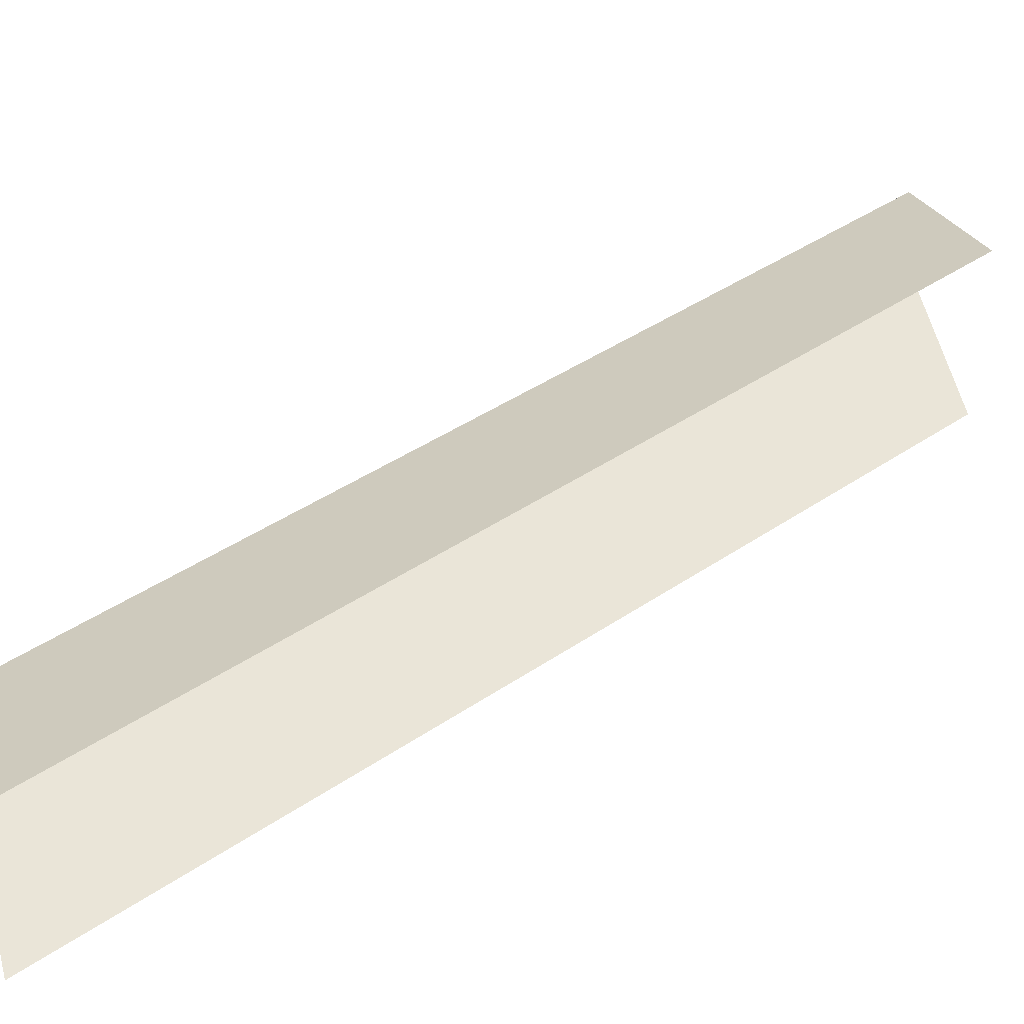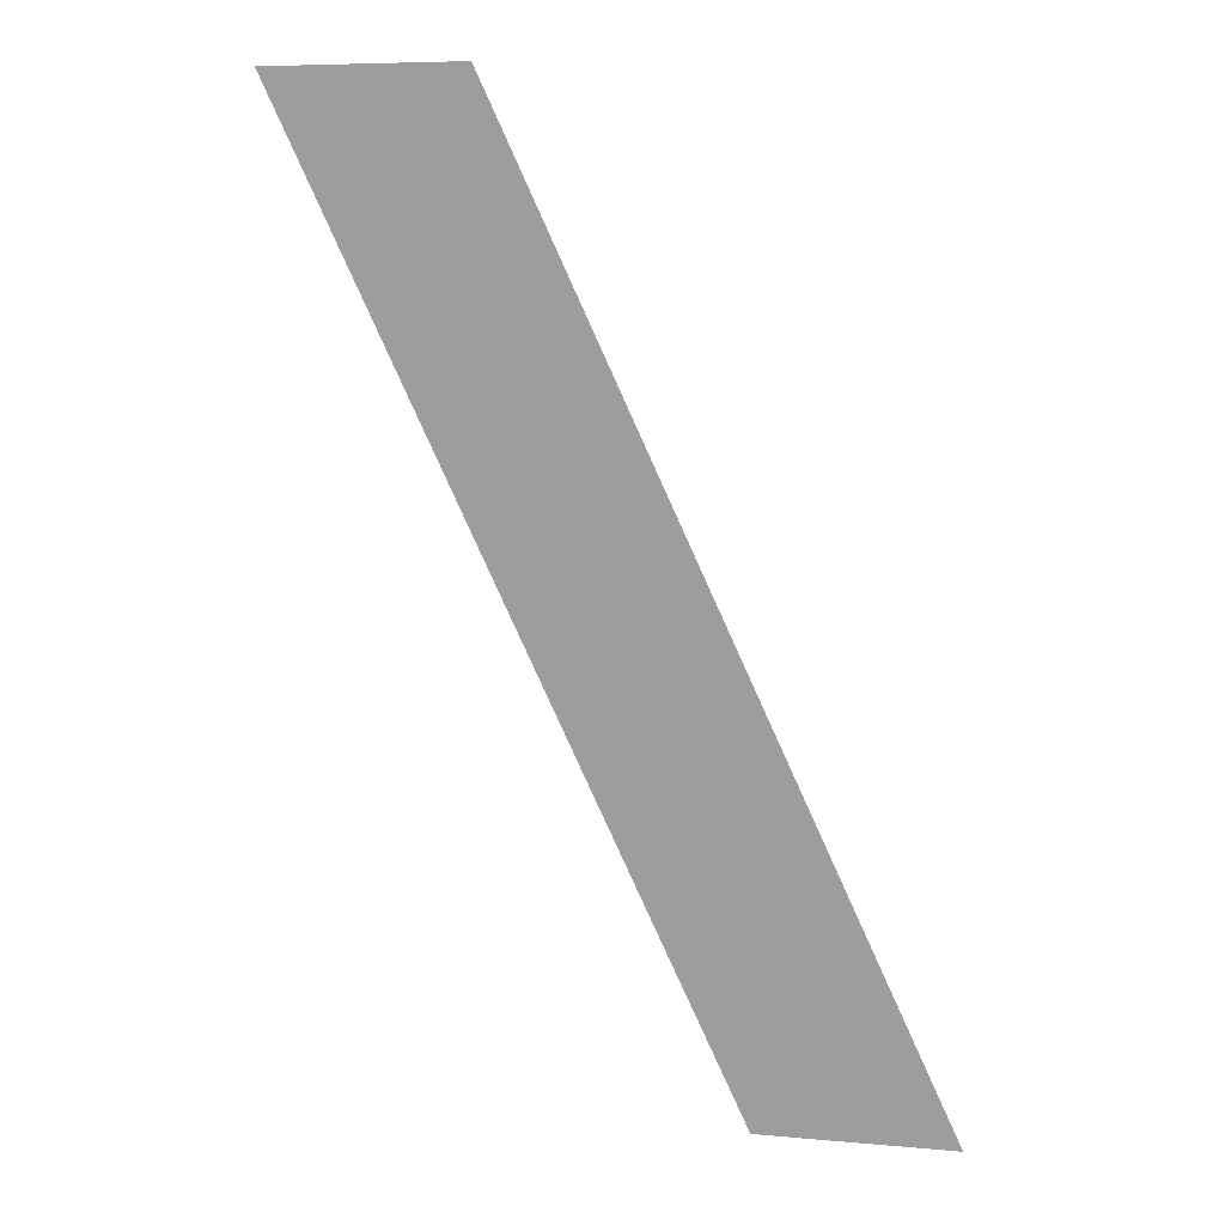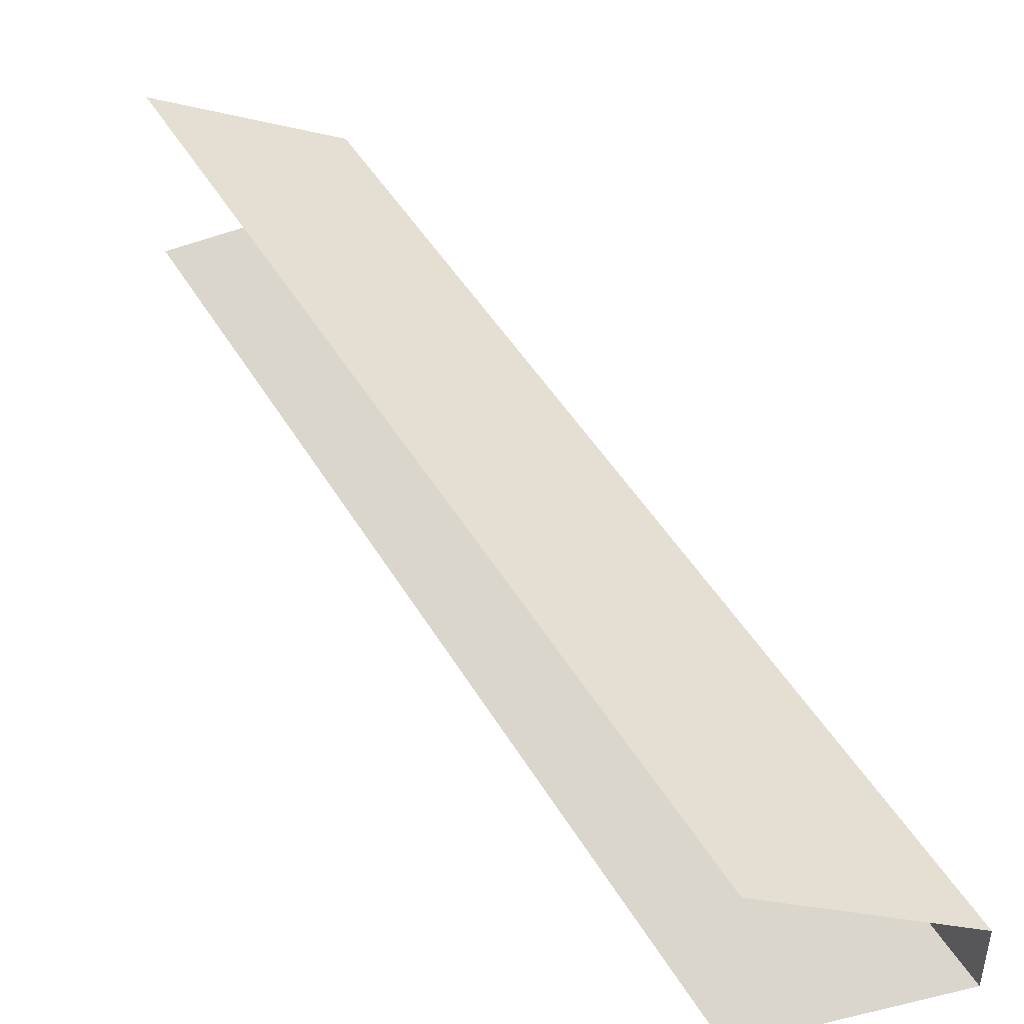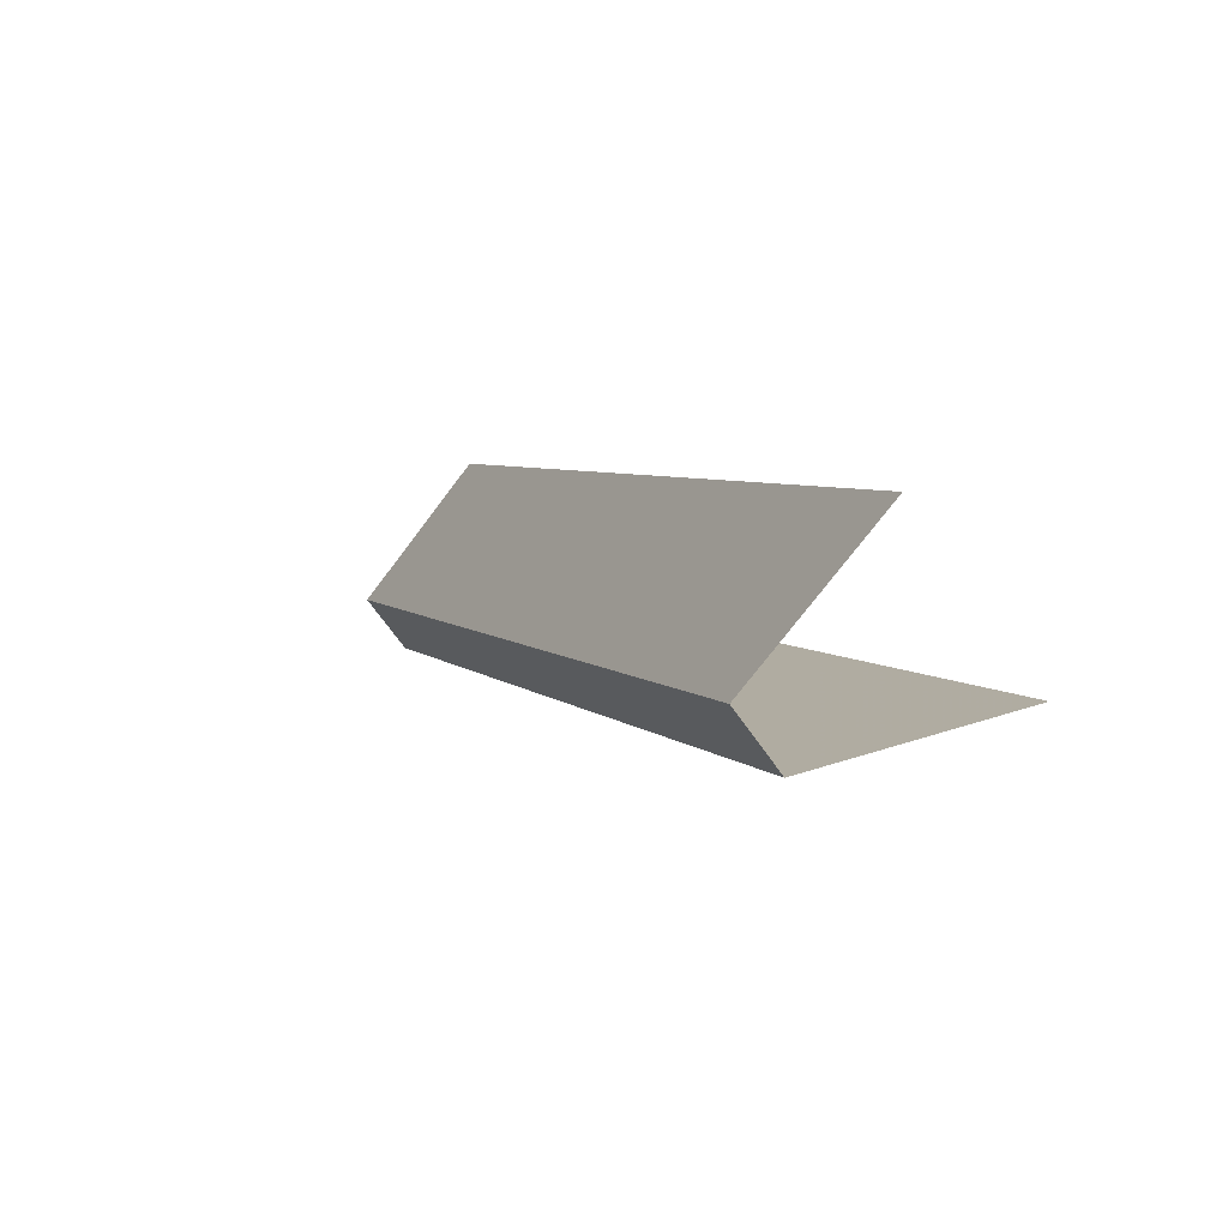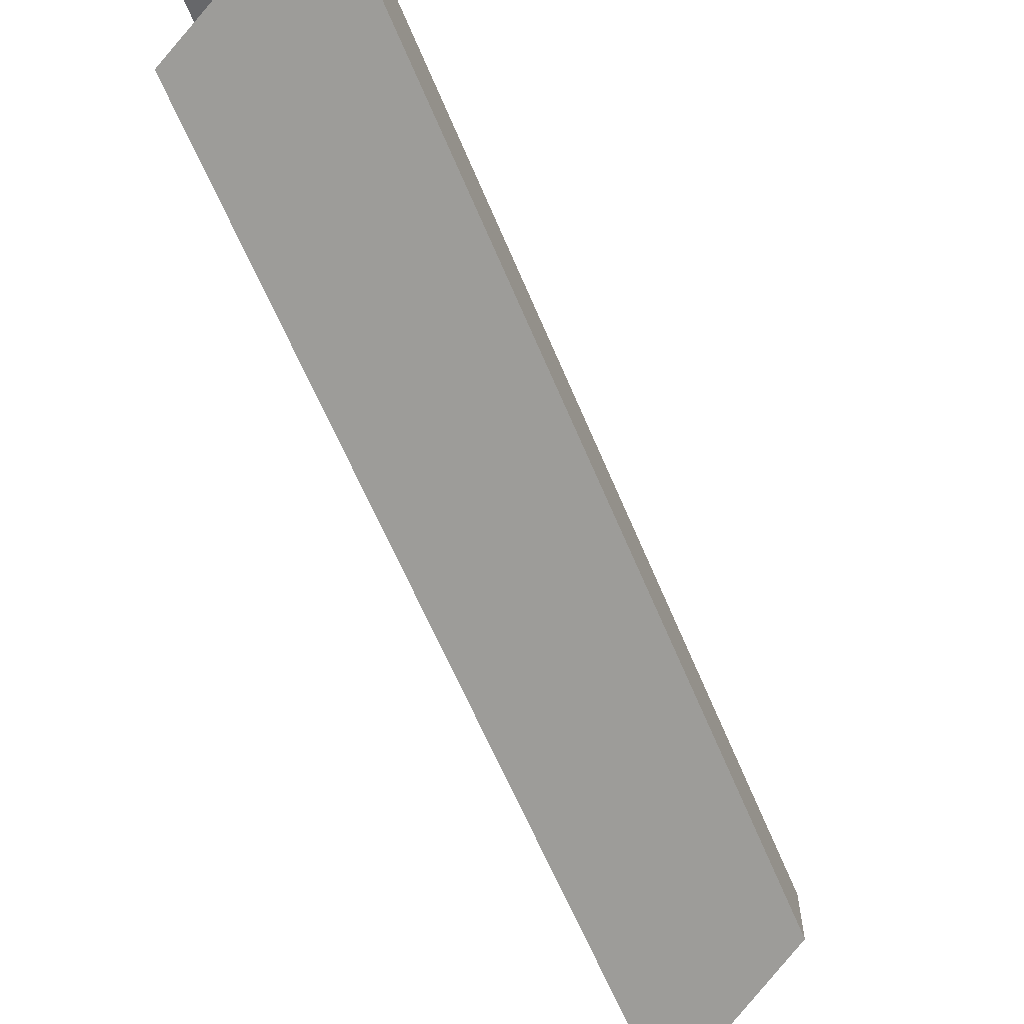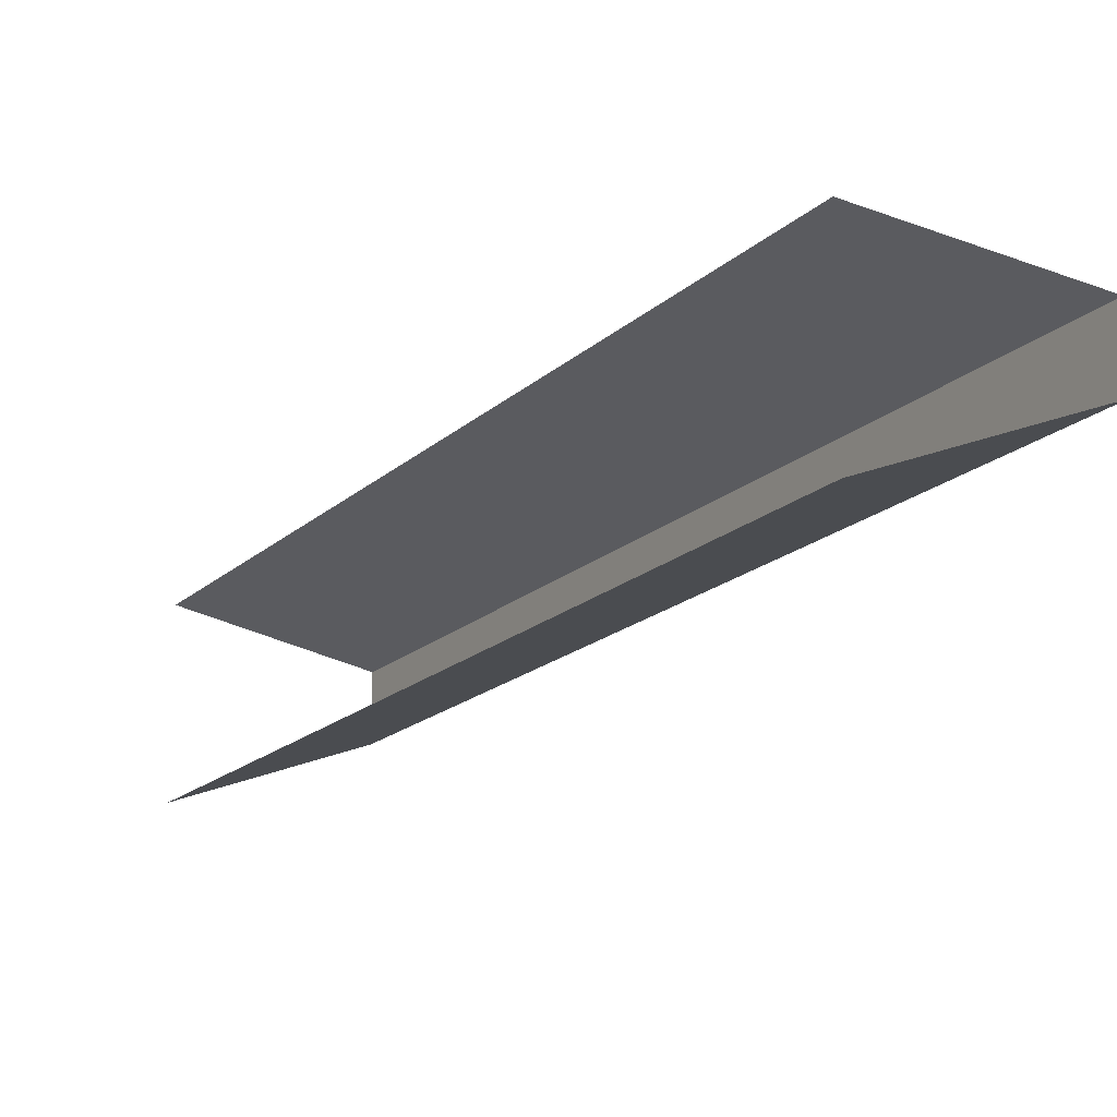
<metadata>
{"format":"obj","ext":"obj","renderer":"f3d","projection":"perspective","resolution":1024,"background":"white","views":[{"elev":41.5,"azim":-105.2,"up":"+Y"},{"elev":7.3,"azim":176.3,"up":"+Z"},{"elev":45.7,"azim":-4.3,"up":"+Y"},{"elev":-70.7,"azim":-144.6,"up":"+Z"},{"elev":-63.1,"azim":47.1,"up":"+Y"},{"elev":-17.5,"azim":-6.0,"up":"+Y"}]}
</metadata>
<code>
v 0.9007 -0.001403 -0.3254
v 0.8944 -0.001403 -0.3394
v 0.8944 -0.00242 -0.3394
v 0.9007 -0.00242 -0.3254
v 0.898 -0.000526 -0.3254
v 0.8916 -0.000526 -0.3394
v 0.8916 -0.003296 -0.3394
v 0.898 -0.003296 -0.3254
f 2 3 1
f 1 3 4
f 5 2 1
f 8 4 3
f 6 2 5
f 8 3 7

</code>
